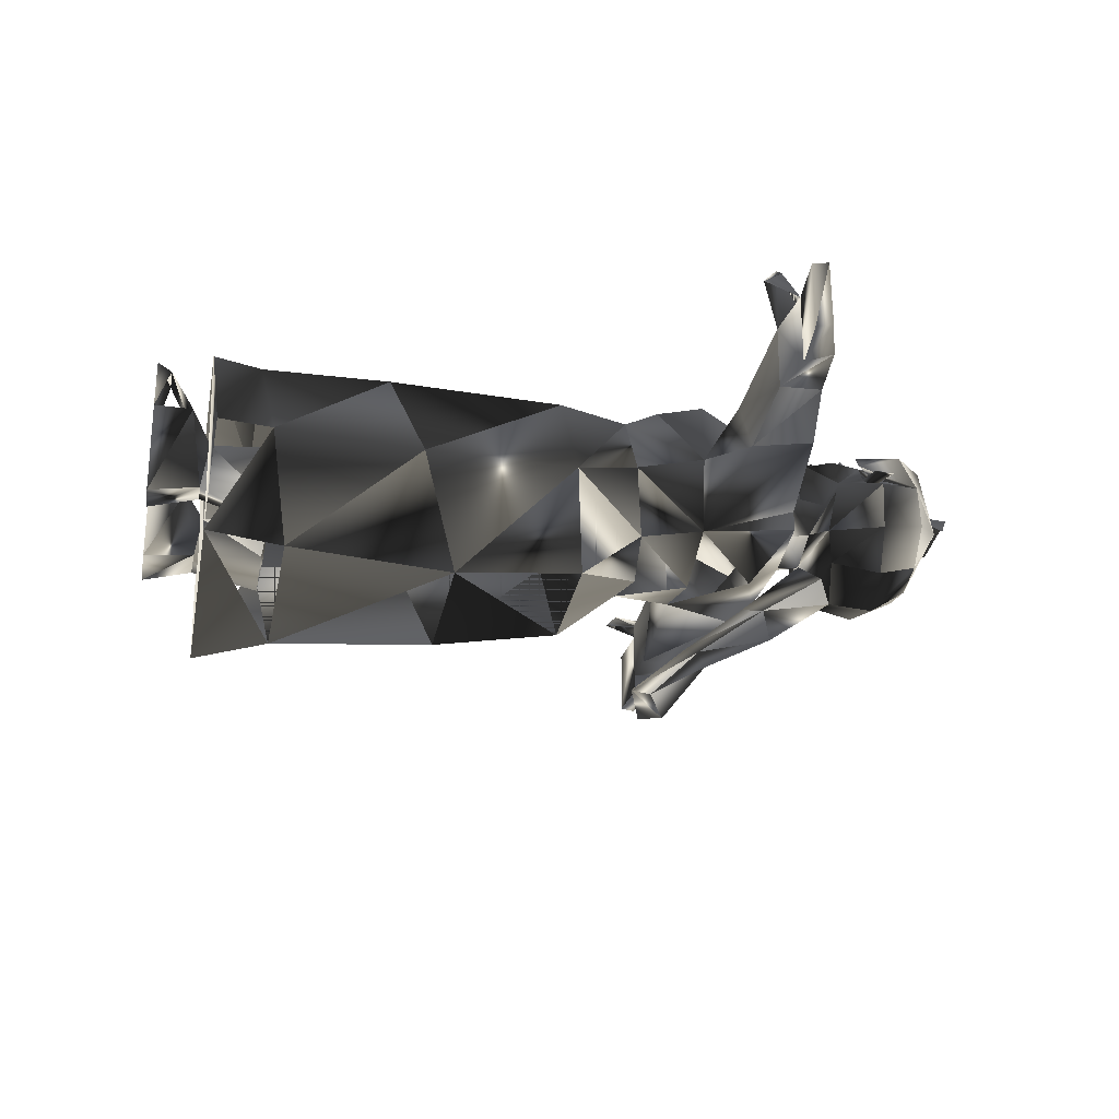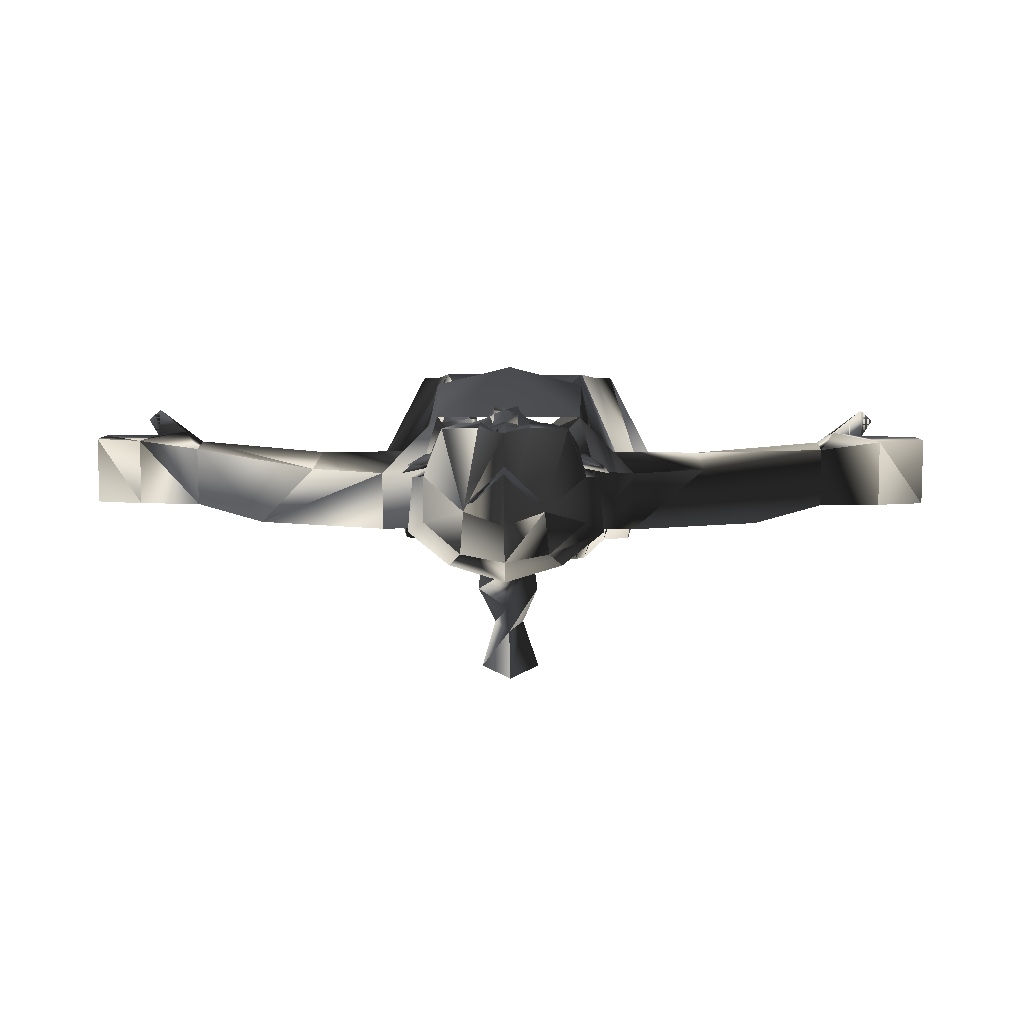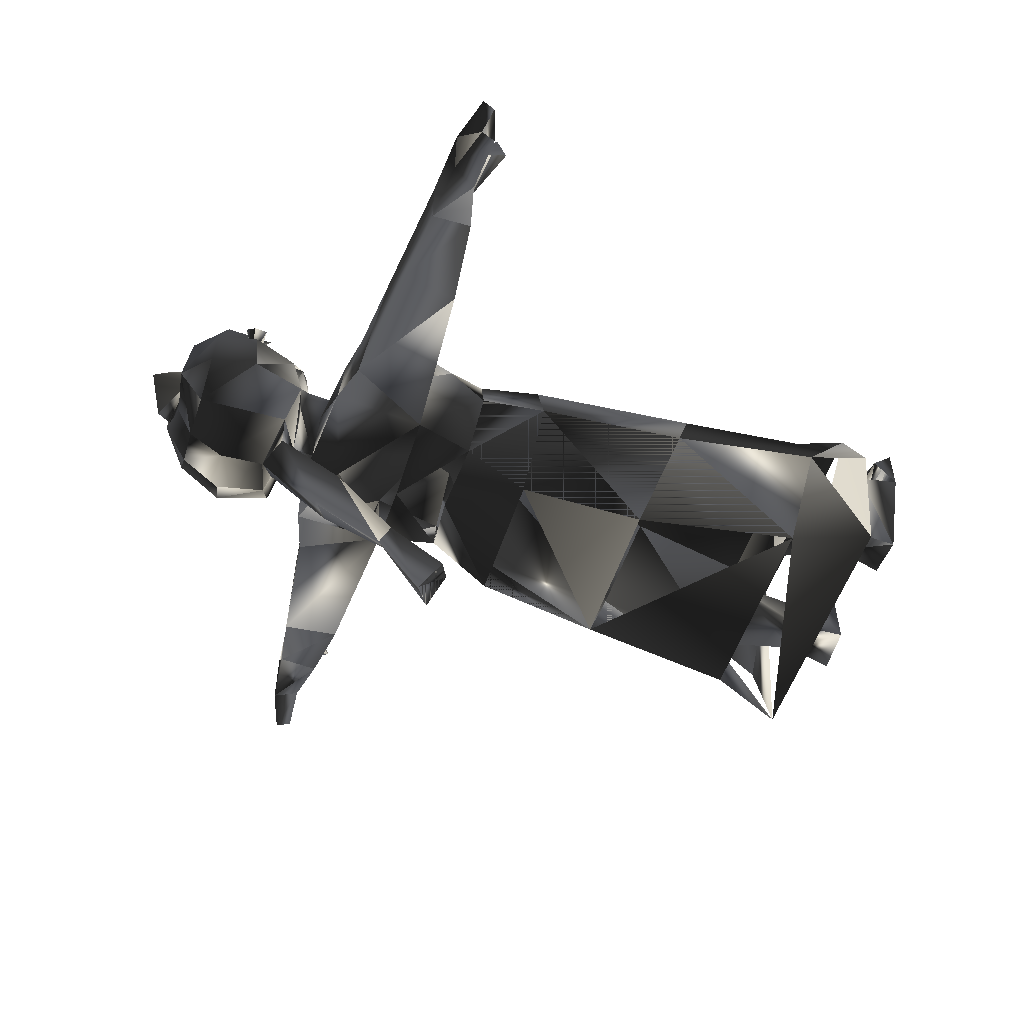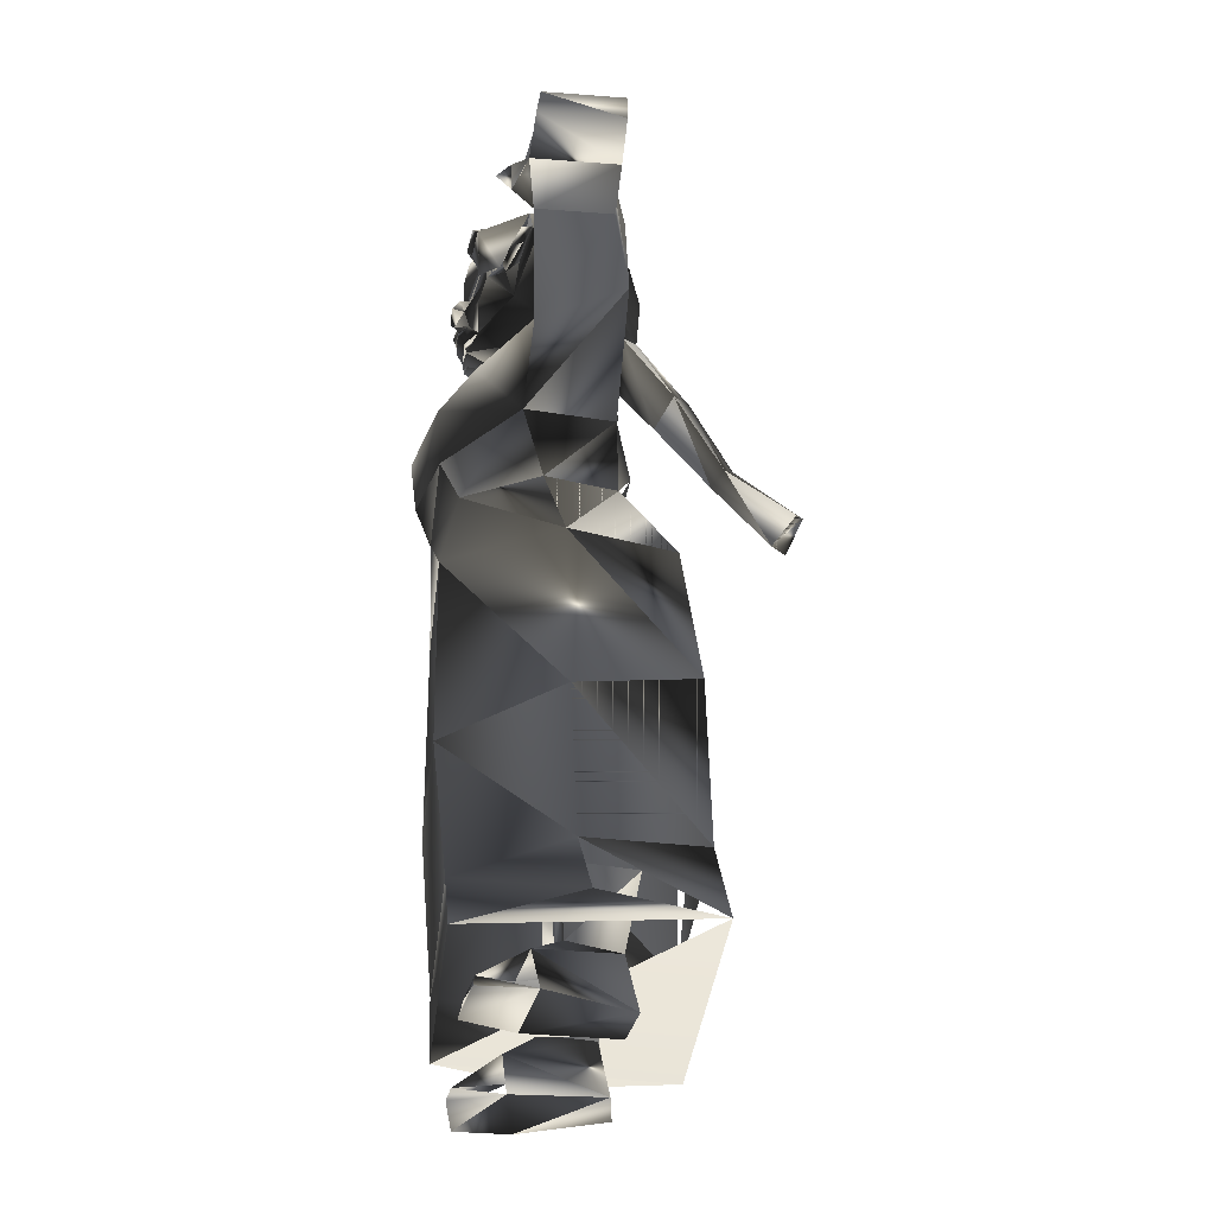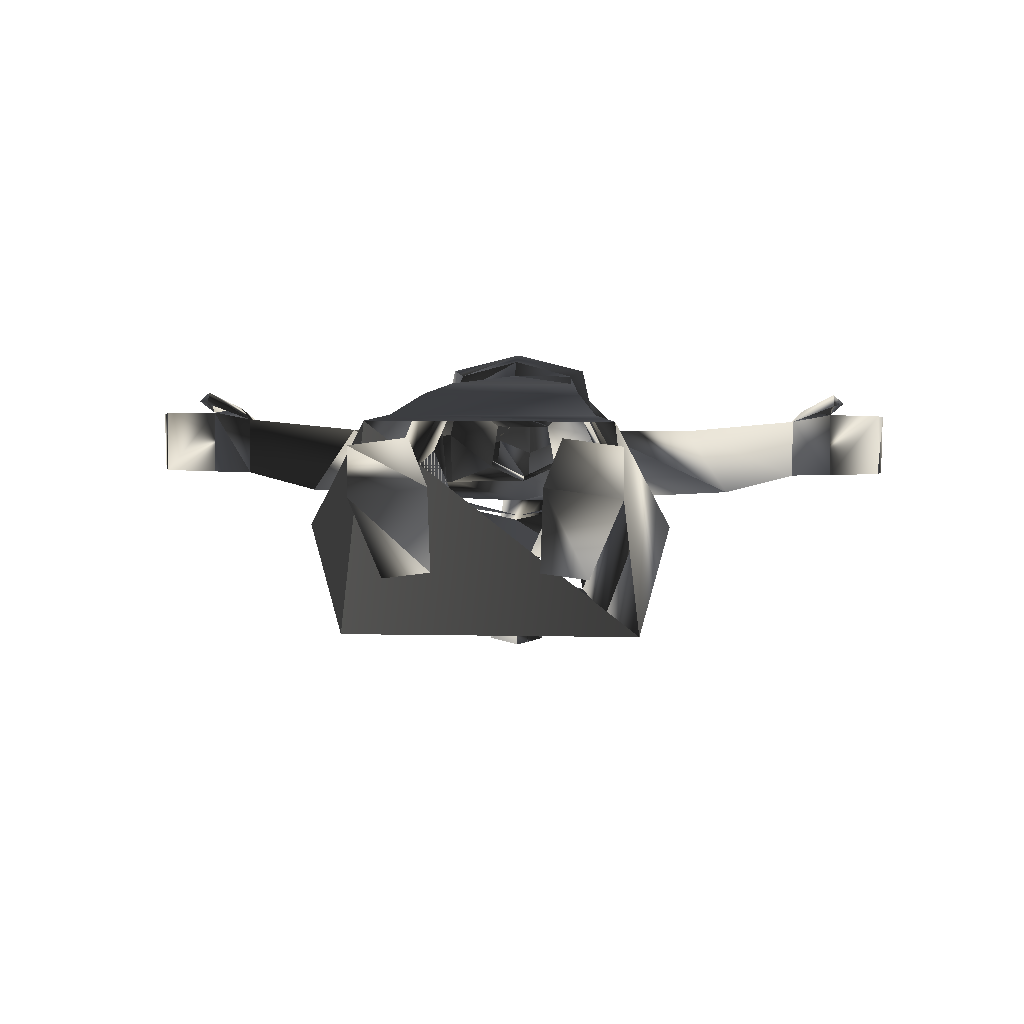
<metadata>
{"format":"obj","ext":"obj","renderer":"f3d","projection":"perspective","resolution":1024,"background":"white","views":[{"elev":-27.6,"azim":79.6,"up":"+Z"},{"elev":6.8,"azim":-178.9,"up":"+Z"},{"elev":-52.0,"azim":-107.7,"up":"+Z"},{"elev":-34.1,"azim":83.9,"up":"+Y"},{"elev":6.7,"azim":3.4,"up":"+Z"}]}
</metadata>
<code>
o default.094
v 0.0323 0.5626 0.02751
v 0 0.5609 0.01211
v 0.03239 0.5444 0.02347
v 0 0.5424 0.009295
v 0 0.4107 -0.1174
v 0.01221 0.4665 -0.08309
v 0.02516 0.4212 -0.1317
v 0 0.4742 -0.09126
v 0 0.4363 -0.141
v 0.07792 0.402 0.05229
v 0.09351 0.3485 0.03774
v 0.05314 0.3972 0.1081
v 0.05502 0.341 0.1203
v 0.1044 0.2194 0.03483
v 0.06685 0.1924 0.1197
v 0.1234 0.09548 0.03145
v 0.08309 0.0845 0.1098
v 0.1426 0.04995 0.02403
v 0.09914 0.04375 0.1078
v 0.07539 0.4606 0.06703
v 0.05182 0.4264 0.1223
v 0 0.393 0.1247
v 0 0.4228 0.1363
v -0.05314 0.3972 0.1081
v -0.05182 0.4264 0.1223
v -0.07792 0.402 0.05229
v 0.02131 0.5748 -0.008543
v 0 0.5868 -0.02159
v 0.02507 0.5206 -0.04582
v 0.01023 0.61 0.102
v 0.01305 0.5964 0.1076
v 0.009388 0.6092 0.1108
v -0.01305 0.5964 0.1076
v 0.00967 0.6015 0.1166
v -0.00967 0.6015 0.1166
v 0 0.4614 0.141
v -0.06262 0.4633 0.1254
v -0.08309 0.0845 0.1098
v -0.06685 0.1924 0.1197
v -0.05502 0.341 0.1203
v 0.03192 0.6762 0.03906
v 0 0.6642 0.09961
v 0 0.6701 0.02666
v 0 0.5324 -0.06055
v 0 0.4587 -0.07492
v 0 0.5087 -0.03399
v -0.01221 0.4665 -0.08309
v -0.02507 0.5206 -0.04582
v 0.03821 0.6299 0.1043
v 0.01896 0.649 0.1073
v 0.05032 0.6423 0.1014
v 0.02047 0.6695 0.104
v 0 0.6475 0.09576
v -0.01896 0.649 0.1073
v -0.03821 0.6299 0.1043
v -0.02047 0.6695 0.104
v -0.05032 0.6423 0.1014
v 0.06281 0.5794 0.05502
v 0.06553 0.57 0.01474
v 0.0752 0.6179 0.06009
v 0.07952 0.6148 0.0153
v 0.3572 0.4891 0.07971
v 0.3519 0.4771 0.02497
v 0.3514 0.4775 0.08177
v 0.3058 0.481 0.02338
v 0.3053 0.4813 0.08243
v 0.1065 0.5273 0.006572
v 0.06947 0.4593 0.001033
v 0.2112 0.5148 0.0107
v 0.2035 0.4671 0.007229
v 0.1069 0.5265 0.05417
v 0.1635 0.4686 0.06675
v 0.1666 0.5196 0.05689
v 0.2677 0.5058 0.07257
v 0.2679 0.4729 0.07623
v 0.2684 0.4725 0.02347
v 0.2671 0.5064 0.02507
v 0.3177 0.5016 0.02507
v 0.3181 0.5011 0.07905
v 0.01258 0.5582 0.1051
v -0.01258 0.5669 0.1065
v 0.01258 0.5669 0.1065
v 0.043 0.5777 -0.003755
v 0.04591 0.6199 -0.01127
v 0 0.6249 -0.0245
v 0.03539 0.6544 0.002347
v 0 0.6552 -0.004225
v 0.07896 0.04713 0.03521
v 0.08027 0.09811 -0.01314
v 0.07642 0.04122 -0.002629
v 0.0291 0.09811 -0.00629
v 0.04948 0.04187 0.000939
v 0.05088 0.1038 0.04253
v 0.05455 0.04713 0.03849
v 0.07839 0.1039 0.03896
v 0.04262 -0.000282 -0.006478
v 0.08046 -0.000282 -0.01145
v 0.04469 -0.000376 0.06009
v 0.1071 -0.000376 0.05173
v 0.1068 -0.000282 0.09191
v 0.06441 0.01127 0.09492
v 0.0967 0.01127 0.0906
v 0.05173 0.03098 0.063
v 0.09736 0.03098 0.05699
v -0.0323 0.5626 0.02751
v -0.09351 0.3485 0.03774
v -0.1044 0.2194 0.03483
v -0.1234 0.09548 0.03145
v -0.09914 0.04375 0.1078
v 0 0.6126 0.1046
v -0.009388 0.6092 0.1108
v -0.01023 0.61 0.102
v -0.3567 0.4897 0.02516
v -0.3514 0.4775 0.08177
v -0.3519 0.4771 0.02497
v -0.3053 0.4813 0.08243
v -0.3058 0.481 0.02338
v -0.1065 0.5273 0.006572
v -0.2035 0.4671 0.007229
v -0.06947 0.4593 0.001033
v -0.1635 0.4686 0.06675
v -0.07351 0.5325 0.0568
v -0.1069 0.5265 0.05417
v -0.07239 0.5377 0.008637
v -0.1666 0.5196 0.05689
v -0.2677 0.5058 0.07257
v -0.2679 0.4729 0.07623
v -0.2684 0.4725 0.02347
v -0.2671 0.5064 0.02507
v -0.3181 0.5011 0.07896
v -0.3177 0.5016 0.02507
v -0.07839 0.1039 0.03896
v -0.07642 0.04122 -0.002629
v -0.08027 0.09811 -0.01314
v -0.0291 0.09811 -0.00629
v -0.05455 0.04713 0.03849
v -0.05088 0.1038 0.04253
v -0.07896 0.04713 0.03521
v -0.08046 -0.000282 -0.01145
v -0.04948 0.04187 0.000939
v -0.04262 -0.000282 -0.006478
v -0.1071 -0.000376 0.05173
v -0.04469 -0.000376 0.06009
v -0.1068 -0.000282 0.09191
v -0.0967 0.01127 0.0906
v -0.05943 -0.000282 0.0983
v -0.09736 0.03098 0.05699
v -0.06441 0.01127 0.09492
v -0.05173 0.03098 0.063
v 0.03277 0.6685 0.0445
v 0 0.6661 0.0737
v 0.02422 0.6867 0.04685
v -0.06553 0.57 0.01474
v -0.04215 0.5741 0.05286
v -0.06281 0.5794 0.05502
v -0.07952 0.6148 0.0153
v -0.0752 0.6179 0.06009
v -0.02131 0.5748 -0.008543
v -0.04131 0.5777 -0.003755
v -0.04591 0.6199 -0.01127
v -0.03539 0.6544 0.002347
v -0.06131 0.5036 0.1004
v -0.07539 0.4606 0.06703
v 0.06441 0.6516 0.06431
v 0.0645 0.6535 0.02779
v 0.05661 0.409 -0.001784
v 0 0.4149 -0.01511
v 0.05962 0.3577 -0.04281
v 0.03126 0.642 0.08741
v 0 0.6302 0.1031
v 0.0368 0.6266 0.09482
v 0.03952 0.6083 0.09313
v 0.03718 0.5849 0.09867
v 0.01774 0.5789 0.1037
v 0.02779 0.5652 0.09755
v 0.02845 0.5578 0.06394
v 0 0.5493 0.07351
v 0.07351 0.5325 0.0568
v 0.02516 0.5323 0.06581
v 0.06131 0.5036 0.1004
v 0.0475 0.6034 0.09877
v 0.05868 0.6027 0.08487
v -0.03192 0.6762 0.03906
v 0.04394 0.6186 0.08215
v 0 0.5552 0.1032
v -0.01258 0.5582 0.1051
v 0.07896 0.6103 0.06966
v 0.04535 0.6099 0.0798
v 0.06478 0.6164 0.07858
v 0.07511 0.6283 0.07079
v 0.05004 0.6163 0.07022
v 0.08356 0.6221 0.06384
v 0.046 0.5873 0.07342
v -0.02845 0.5578 0.06394
v -0.02779 0.5652 0.09755
v -0.03239 0.5444 0.02347
v -0.0368 0.6266 0.09482
v -0.01774 0.5789 0.1037
v 0 0.6117 0.1146
v -0.03952 0.6083 0.09313
v -0.03718 0.5849 0.09867
v -0.2797 0.4892 0.08628
v -0.3066 0.4628 0.1032
v -0.07896 0.6103 0.06966
v -0.05004 0.6163 0.07022
v -0.08356 0.6221 0.06384
v -0.06478 0.6164 0.07858
v -0.04535 0.6099 0.0798
v -0.04394 0.6186 0.08215
v -0.07511 0.6283 0.07079
v -0.04685 0.5873 0.07342
v -0.0645 0.6535 0.02779
v -0.0475 0.6034 0.09877
v -0.06441 0.6516 0.06431
v 0.07239 0.5377 0.008637
v 0 0.5163 -0.007792
v 0.09135 0.1111 -0.05727
v 0.1193 0.04666 -0.06375
v 0.06891 0.2506 -0.05689
v 0.3162 0.4643 0.09463
v 0.3066 0.4628 0.1032
v 0.2797 0.4892 0.08628
v -0.05962 0.3577 -0.04281
v -0.06891 0.2506 -0.05689
v 0 0.4611 -0.01662
v -0.05661 0.409 -0.001784
v -0.02516 0.5323 0.06581
v -0.09135 0.1111 -0.05727
v -0.007041 0.5858 0.1142
v -0.03126 0.642 0.08741
v -0.3162 0.4643 0.09463
v 0.009107 0.5792 0.1114
v -0.009107 0.5792 0.1114
v -0.02516 0.4212 -0.1317
v 0.3063 0.4527 0.09313
v 0.009764 0.5745 0.1113
v 0.009107 0.5782 0.1112
v -0.3063 0.4527 0.09313
v -0.009107 0.5782 0.1112
v -0.009764 0.5745 0.1113
v 0.06262 0.4633 0.1254
v 0.04131 0.5741 0.05286
v 0.3567 0.4897 0.02516
v 0.05943 -0.000282 0.0983
v -0.1426 0.04995 0.02403
v -0.3572 0.4891 0.07971
v -0.2112 0.5148 0.0107
v 0 0.6996 0.07107
v -0.03277 0.6685 0.0445
v -0.02422 0.6867 0.04685
v -0.05868 0.6027 0.08487
v -0.1193 0.04666 -0.06375
v 0.007041 0.5858 0.1142
f 1 2 3
f 3 2 4
f 5 6 7
f 7 8 9
f 10 11 12
f 13 14 15
f 15 16 17
f 16 18 17
f 17 18 19
f 10 12 20
f 20 12 21
f 21 22 23
f 23 24 25
f 24 26 25
f 27 28 29
f 30 31 32
f 31 33 34
f 34 33 35
f 36 25 37
f 19 38 17
f 39 40 15
f 15 40 13
f 41 42 43
f 44 6 29
f 29 45 46
f 45 47 46
f 47 8 48
f 49 50 51
f 51 50 52
f 52 53 42
f 54 55 56
f 56 55 57
f 1 58 59
f 59 60 61
f 62 63 64
f 63 65 64
f 64 65 66
f 67 68 69
f 69 68 70
f 68 20 70
f 20 71 72
f 72 71 73
f 67 69 71
f 74 75 73
f 76 77 70
f 77 74 69
f 69 74 73
f 66 65 75
f 75 65 76
f 65 78 76
f 77 79 74
f 66 79 64
f 79 78 62
f 80 81 82
f 83 84 28
f 28 84 85
f 84 86 85
f 85 86 87
f 2 59 27
f 27 59 83
f 83 61 84
f 88 89 90
f 89 91 90
f 90 91 92
f 91 93 92
f 92 93 94
f 93 95 94
f 94 95 88
f 92 96 90
f 90 96 97
f 96 98 97
f 97 98 99
f 100 101 102
f 102 103 104
f 104 94 88
f 105 4 2
f 24 40 26
f 26 40 106
f 39 38 107
f 107 38 108
f 38 109 108
f 110 111 112
f 113 114 115
f 114 116 115
f 115 116 117
f 118 119 120
f 119 121 120
f 122 123 124
f 124 123 118
f 123 125 118
f 126 121 127
f 127 128 116
f 128 129 117
f 130 113 131
f 132 133 134
f 135 136 137
f 136 138 137
f 133 139 140
f 141 142 143
f 142 144 143
f 144 145 146
f 145 147 148
f 147 138 149
f 149 138 136
f 150 151 152
f 105 153 154
f 155 156 157
f 158 159 2
f 159 160 153
f 153 160 156
f 160 161 156
f 162 37 163
f 37 25 163
f 164 41 165
f 165 41 86
f 166 167 168
f 169 50 49
f 170 171 110
f 171 172 30
f 30 172 31
f 172 173 31
f 31 173 174
f 173 175 174
f 175 80 82
f 80 176 177
f 10 68 166
f 3 178 179
f 178 180 179
f 181 51 182
f 182 51 164
f 51 41 164
f 87 43 183
f 164 184 182
f 182 184 181
f 177 185 80
f 80 185 186
f 187 188 189
f 188 184 189
f 190 191 192
f 172 193 173
f 193 175 173
f 164 60 191
f 191 60 193
f 88 90 104
f 92 103 96
f 103 98 96
f 122 162 123
f 123 162 163
f 194 154 195
f 24 22 40
f 40 22 13
f 124 4 196
f 170 112 197
f 198 81 195
f 81 186 195
f 124 196 122
f 32 34 199
f 199 34 35
f 200 33 201
f 33 198 201
f 126 202 130
f 202 127 203
f 204 205 206
f 204 207 208
f 209 210 205
f 208 200 211
f 133 147 139
f 136 140 149
f 149 140 141
f 183 212 161
f 55 209 213
f 183 57 214
f 214 205 157
f 157 205 211
f 172 171 184 188
f 184 188 172
f 68 215 216
f 16 217 218
f 217 16 14 219
f 14 219 217
f 219 14 11 168
f 11 168 219
f 11 10 166 168
f 166 168 11
f 66 220 221 222
f 221 222 66
f 99 100 102
f 200 208 209 197
f 209 197 200
f 223 224 219
f 225 120 226
f 162 227 179
f 228 224 107 108
f 107 108 228
f 224 223 106 107
f 106 107 224
f 106 223 226 26
f 226 26 106
f 229 33 31
f 230 53 170 197
f 170 197 230
f 116 202 203 231
f 203 231 116
f 232 233 229
f 5 7 9 234
f 9 234 5
f 1 59 2
f 184 164 191
f 52 41 51
f 235 221 220
f 174 236 237
f 169 49 184
f 104 97 99
f 19 18 218
f 194 177 227
f 230 197 209
f 238 231 203
f 233 198 229
f 198 239 240
f 199 35 111
f 195 211 201
f 209 205 214
f 55 213 57
f 161 87 183
f 211 155 157
f 158 28 159
f 105 2 153
f 176 179 1
f 179 3 1
f 45 5 6
f 6 7 8
f 8 9 47
f 9 234 47
f 47 234 45
f 234 5 45
f 12 13 11
f 11 13 14
f 14 15 16
f 12 21 22
f 22 23 24
f 25 163 26
f 2 46 27
f 46 29 27
f 29 44 28
f 28 44 158
f 44 48 158
f 158 48 2
f 48 46 2
f 110 199 30
f 199 32 30
f 32 34 31
f 21 241 23
f 241 36 23
f 23 36 25
f 109 19 38
f 38 17 39
f 17 15 39
f 52 41 42
f 42 43 56
f 43 183 56
f 8 44 6
f 6 29 45
f 46 48 47
f 48 44 8
f 50 52 53
f 53 42 54
f 42 56 54
f 242 1 58
f 58 59 60
f 60 61 164
f 61 165 164
f 243 62 63
f 70 72 20
f 215 178 67
f 178 71 67
f 71 73 69
f 73 72 75
f 75 72 76
f 72 70 76
f 70 69 77
f 76 77 78
f 78 77 79
f 64 62 79
f 62 243 78
f 78 243 65
f 243 63 65
f 186 80 81
f 81 82 240
f 82 236 240
f 232 233 174
f 233 198 174
f 174 198 237
f 198 239 237
f 59 83 61
f 61 84 165
f 84 86 165
f 95 88 89
f 98 99 244
f 99 100 244
f 244 100 101
f 101 102 103
f 103 104 94
f 227 194 196
f 194 105 196
f 196 105 4
f 40 106 39
f 106 107 39
f 108 245 109
f 199 110 111
f 111 112 35
f 112 33 35
f 246 113 114
f 247 118 119
f 120 163 121
f 121 163 125
f 163 123 125
f 118 247 125
f 125 126 121
f 121 127 119
f 127 128 119
f 119 128 247
f 128 129 247
f 247 129 125
f 129 126 125
f 116 117 128
f 117 131 129
f 129 131 126
f 131 130 126
f 114 116 246
f 116 130 246
f 246 130 113
f 113 131 115
f 131 117 115
f 138 132 133
f 133 134 140
f 134 135 140
f 140 135 136
f 137 132 138
f 140 141 139
f 139 141 142
f 143 146 144
f 146 148 145
f 148 149 147
f 152 248 151
f 151 248 249
f 248 250 249
f 28 159 85
f 159 160 85
f 85 160 87
f 160 161 87
f 154 155 153
f 153 155 156
f 156 157 212
f 157 214 212
f 2 153 159
f 156 212 161
f 178 180 71
f 180 20 71
f 21 20 241
f 20 180 241
f 241 180 36
f 180 162 36
f 36 162 37
f 41 86 87
f 168 223 167
f 167 223 226
f 3 215 4
f 215 216 4
f 53 169 50
f 110 30 171
f 174 82 175
f 175 80 176
f 20 10 68
f 215 3 178
f 41 87 43
f 75 222 74
f 222 79 74
f 222 75 221
f 75 235 221
f 184 181 49
f 193 175 242
f 175 176 242
f 191 187 188
f 189 190 184
f 184 190 191
f 191 192 187
f 192 190 187
f 187 190 189
f 188 172 193
f 60 193 58
f 104 97 90
f 94 92 103
f 195 211 154
f 22 13 12
f 216 124 4
f 110 170 112
f 112 197 200
f 240 198 81
f 195 194 186
f 186 194 177
f 163 120 26
f 120 226 26
f 122 227 196
f 112 200 33
f 201 195 198
f 127 126 202
f 202 130 116
f 203 238 127
f 208 204 205
f 205 206 210
f 206 204 210
f 210 204 207
f 207 208 209
f 207 209 210
f 211 201 200
f 138 133 147
f 147 139 142
f 214 183 212
f 53 54 230
f 54 55 230
f 230 55 209
f 209 213 251
f 213 57 251
f 57 214 251
f 56 183 57
f 176 177 179
f 177 227 179
f 184 171 172
f 219 217 228
f 225 68 166
f 14 16 217
f 11 14 219
f 166 10 11
f 170 171 169
f 66 220 235
f 221 220 66
f 98 244 101
f 109 252 218
f 209 208 200
f 120 124 216
f 218 252 228
f 108 228 252
f 107 224 228
f 106 223 224
f 226 223 106
f 170 53 230
f 238 231 116
f 203 202 116
f 236 237 239
f 148 146 143
f 142 144 145
f 9 7 5
f 27 28 83
f 174 236 82
f 242 58 193
f 193 191 188
f 176 1 242
f 169 171 184
f 68 215 67
f 222 66 79
f 49 181 51
f 232 174 253
f 174 31 253
f 194 154 105
f 120 118 124
f 227 122 162
f 198 229 33
f 186 177 185
f 149 143 141
f 109 245 252
f 211 208 205
f 209 251 214
f 154 211 155

</code>
